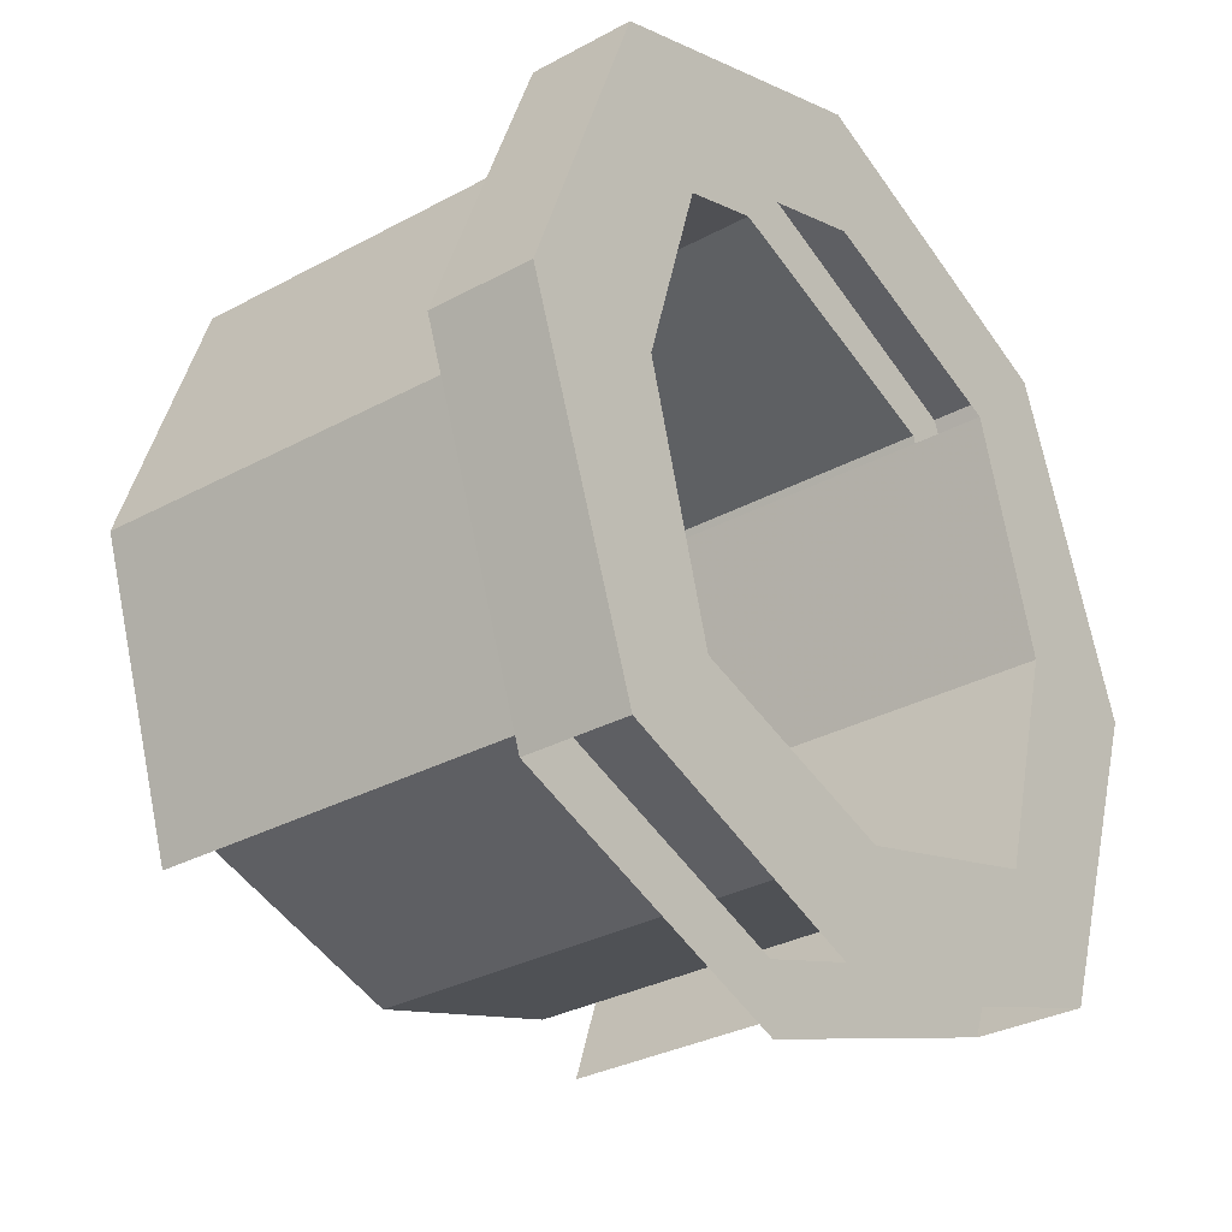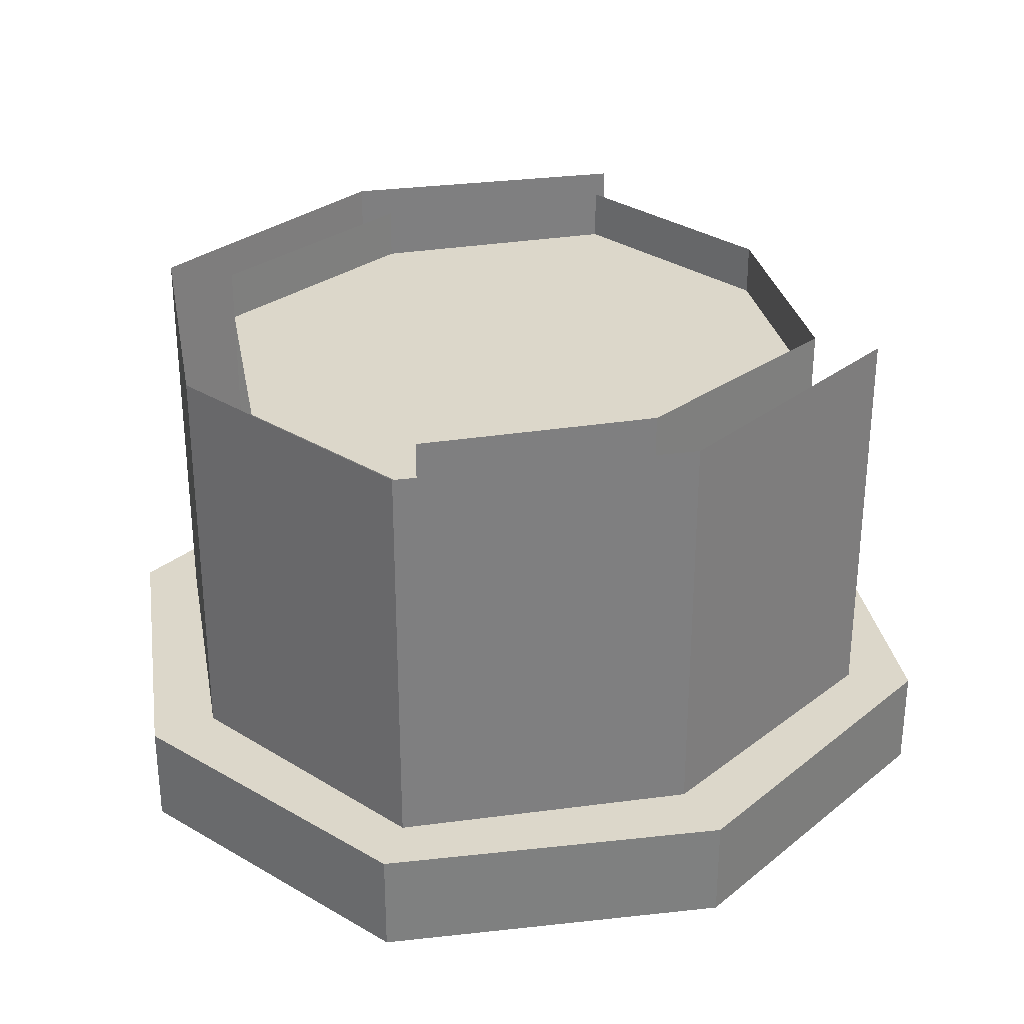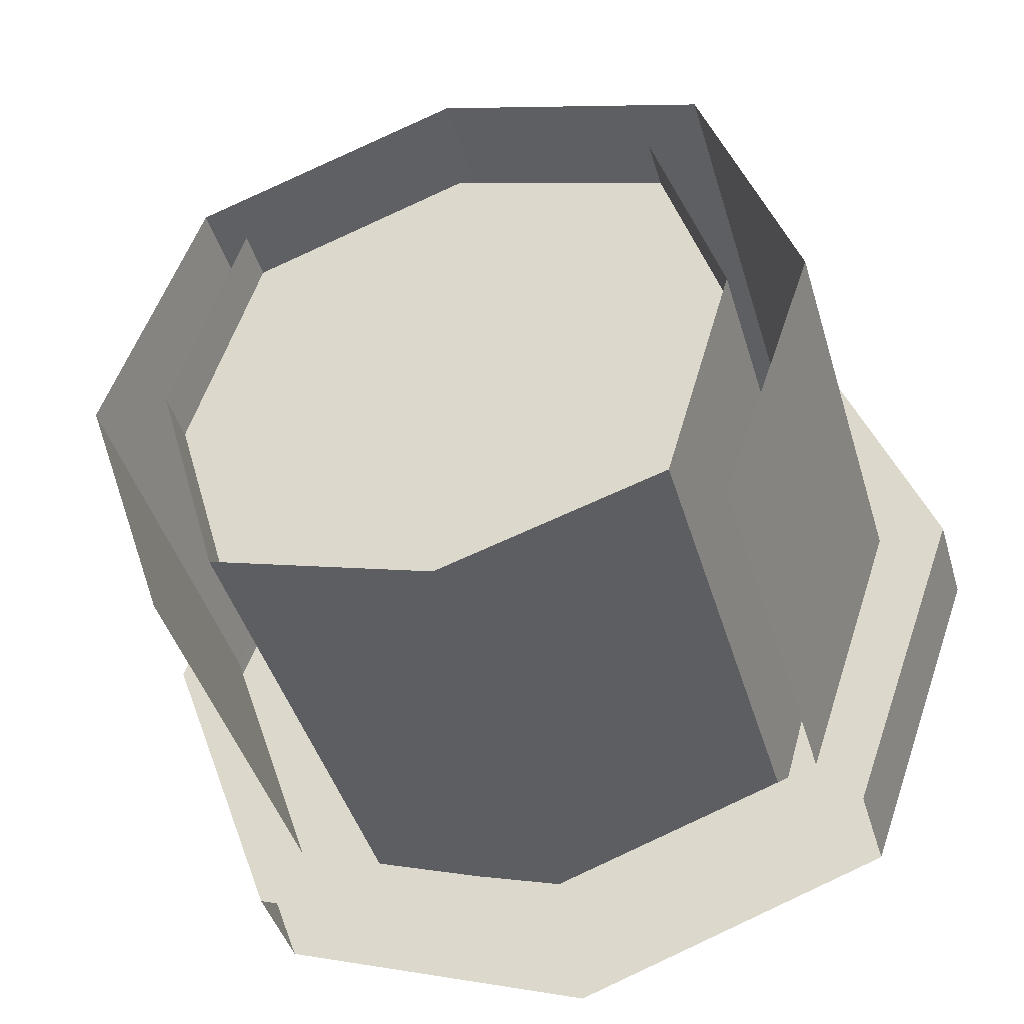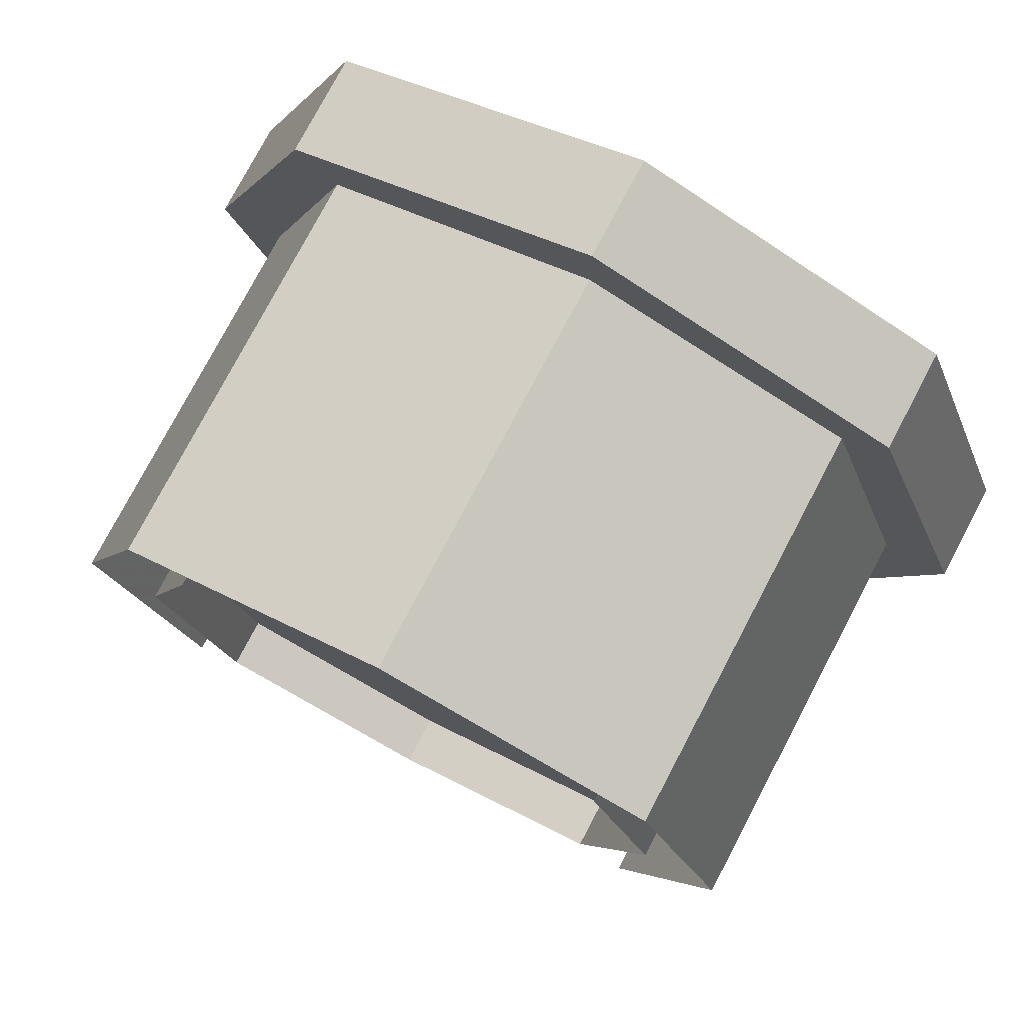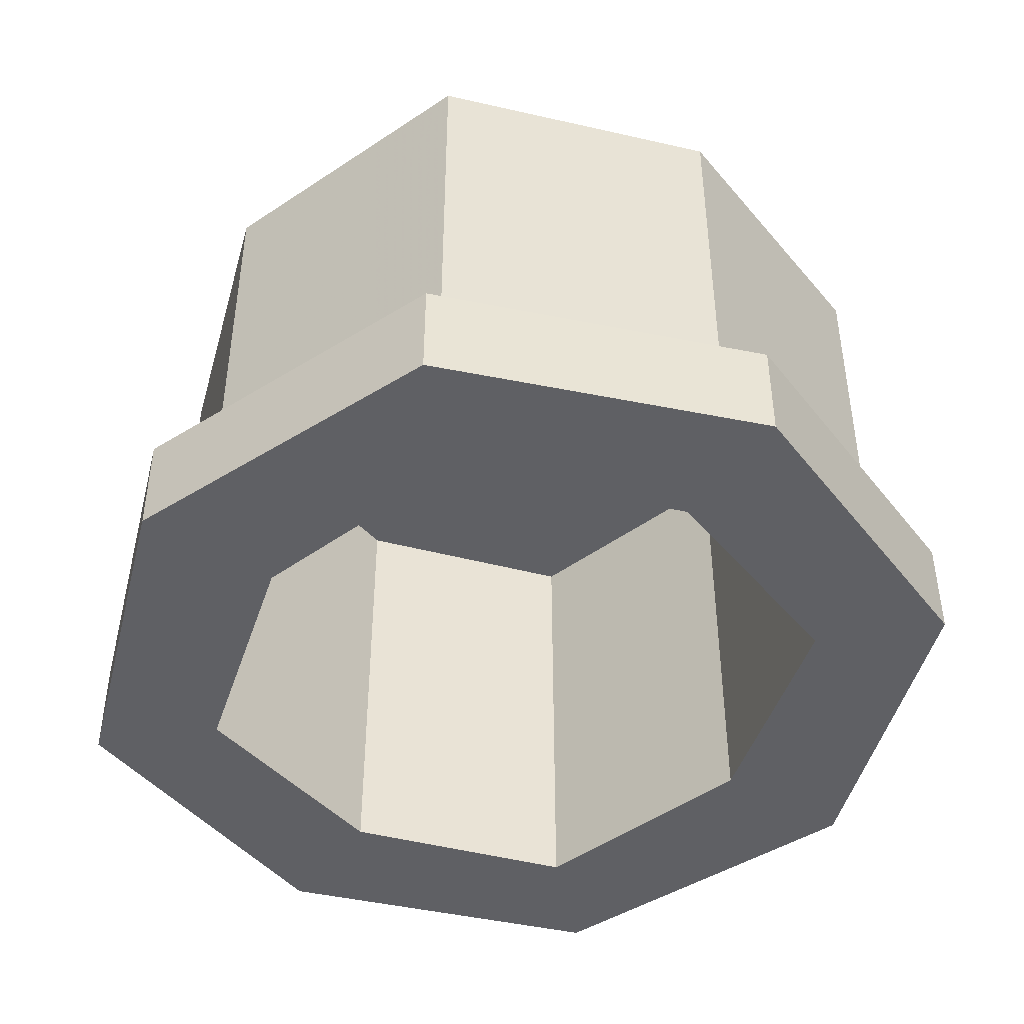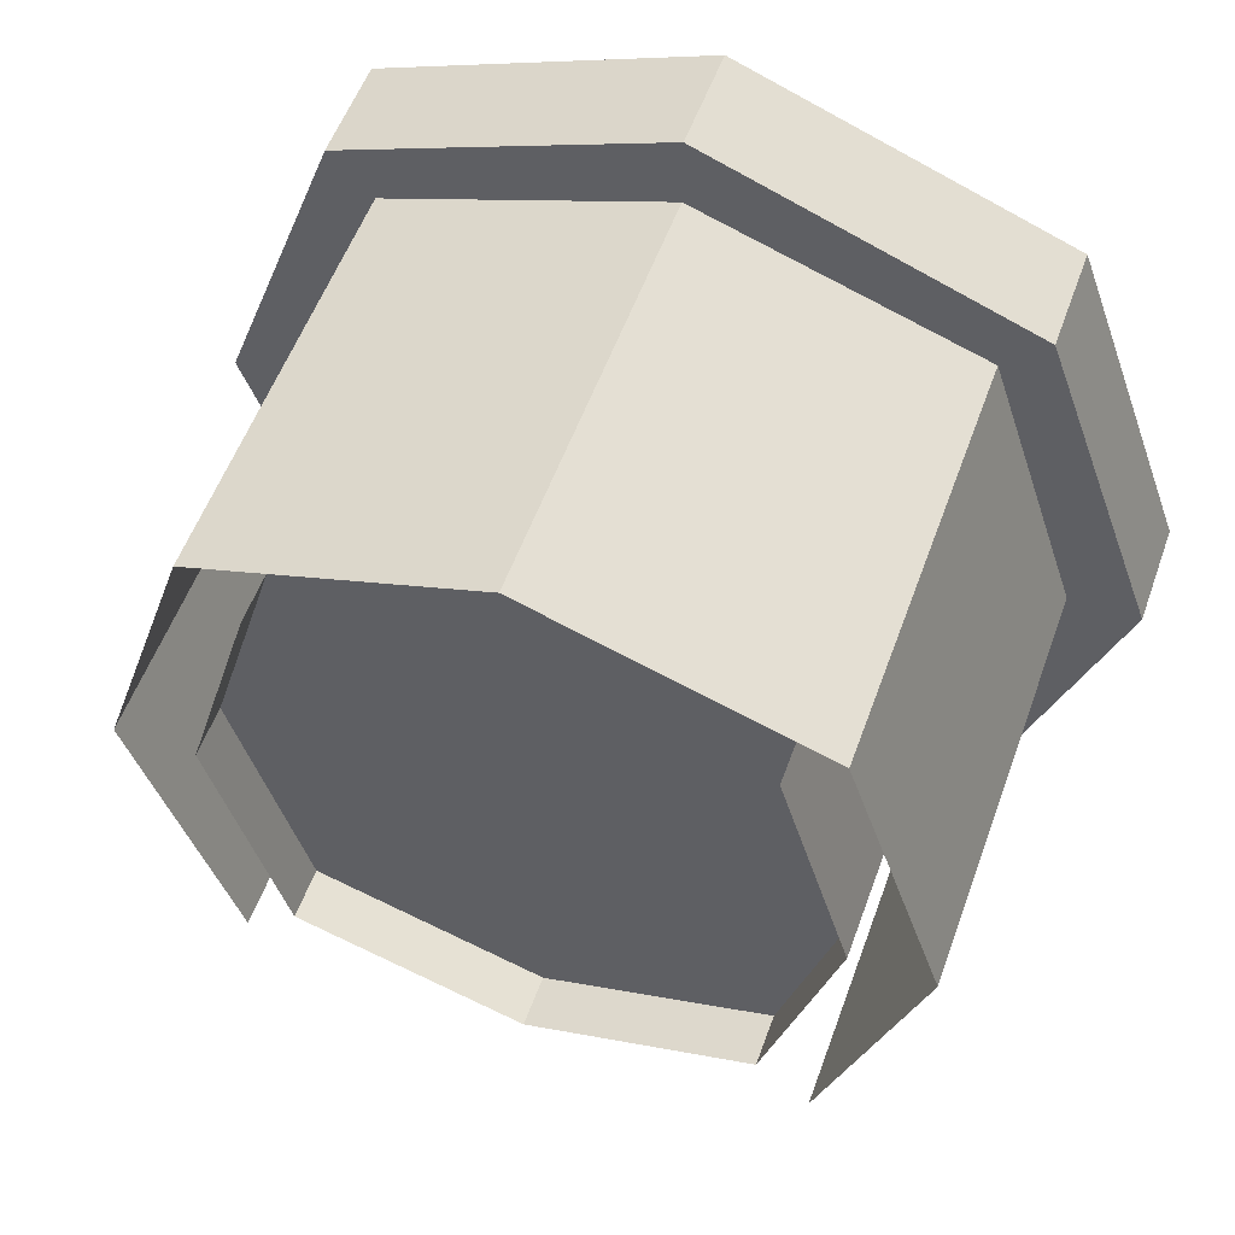
<metadata>
{"format":"obj","ext":"obj","renderer":"f3d","projection":"perspective","resolution":1024,"background":"white","views":[{"elev":-31.7,"azim":127.4,"up":"+Y"},{"elev":30.5,"azim":-119.3,"up":"+Z"},{"elev":-43.5,"azim":16.2,"up":"+Y"},{"elev":77.4,"azim":27.8,"up":"+Y"},{"elev":-45.1,"azim":146.1,"up":"+Z"},{"elev":55.0,"azim":19.7,"up":"+Y"}]}
</metadata>
<code>
o obstical_pipe_back
v -0.32 1.53 0.64
v 0 1.64 0.64
v 0 1.64 0.16
v -0.32 1.53 0.16
v 0.32 1.53 0.64
v 0.32 1.53 0.16
v -0.32 0.87 0.64
v -0.43 1.2 0.64
v -0.43 1.2 0.16
v -0.32 0.87 0.16
v 0.43 1.2 0.64
v 0.43 1.2 0.16
v 0.32 0.87 0.64
v 0.32 0.87 0.16
v 0 0.84 0.64
v 0.26 0.92 0.64
v 0.26 0.92 0.04
v 0 0.84 0.04
v -0.26 0.92 0.64
v -0.26 0.92 0.04
v 0.34 1.2 0.64
v 0.34 1.2 0.04
v 0.26 1.47 0.64
v 0.26 1.47 0.04
v -0.26 1.47 0.64
v -0.34 1.2 0.64
v -0.34 1.2 0.04
v -0.26 1.47 0.04
v 0 1.72 0.16
v 0.37 1.58 0.16
v 0.37 1.58 0.04
v 0 1.72 0.04
v -0.37 1.58 0.16
v -0.37 1.58 0.04
v -0.37 0.81 0.16
v -0.51 1.2 0.16
v -0.51 1.2 0.04
v -0.37 0.81 0.04
v 0.51 1.2 0.16
v 0.51 1.2 0.04
v 0.37 0.81 0.16
v 0.37 0.81 0.04
v 0 0.84 0.58
v -0.26 0.92 0.58
v -0.34 1.2 0.58
v -0.26 1.47 0.58
v 0 1.56 0.58
v 0.26 1.47 0.58
v 0.34 1.2 0.58
v 0.26 0.92 0.58
v 0 0.68 0.04
v 0 1.56 0.04
v 0 0.76 0.16
v 0 0.68 0.16
f 1 2 3 4
f 2 5 6 3
f 7 8 9 10
f 8 1 4 9
f 5 11 12 6
f 11 13 14 12
f 15 16 17 18
f 19 15 18 20
f 16 21 22 17
f 21 23 24 22
f 25 26 27 28
f 26 19 20 27
f 29 30 31 32
f 33 29 32 34
f 35 36 37 38
f 36 33 34 37
f 30 39 40 31
f 39 41 42 40
f 43 44 45 46 47 48 49 50
f 18 51 38 20
f 17 42 51 18
f 32 52 28 34
f 52 32 31 24
f 24 31 40 22
f 17 22 40 42
f 38 37 27 20
f 37 34 28 27
f 29 33 4 3
f 3 6 30 29
f 12 39 30 6
f 12 14 41 39
f 53 54 41 14
f 35 54 53 10
f 36 35 10 9
f 36 9 4 33
o obstical_pipe_front
v -0.32 1.53 0.64
v 0 1.64 0.64
v 0 1.64 0.16
v -0.32 1.53 0.16
v 0.32 1.53 0.64
v 0.32 1.53 0.16
v -0.32 0.87 0.64
v -0.43 1.2 0.64
v -0.43 1.2 0.16
v -0.32 0.87 0.16
v 0.43 1.2 0.64
v 0.43 1.2 0.16
v 0.32 0.87 0.64
v 0.32 0.87 0.16
v 0 0.84 0.64
v 0.26 0.92 0.64
v 0.26 0.92 0.04
v 0 0.84 0.04
v -0.26 0.92 0.64
v -0.26 0.92 0.04
v 0.34 1.2 0.64
v 0.34 1.2 0.04
v 0.26 1.47 0.64
v 0.26 1.47 0.04
v -0.26 1.47 0.64
v -0.34 1.2 0.64
v -0.34 1.2 0.04
v -0.26 1.47 0.04
v 0 1.72 0.16
v 0.37 1.58 0.16
v 0.37 1.58 0.04
v 0 1.72 0.04
v -0.37 1.58 0.16
v -0.37 1.58 0.04
v -0.37 0.81 0.16
v -0.51 1.2 0.16
v -0.51 1.2 0.04
v -0.37 0.81 0.04
v 0.51 1.2 0.16
v 0.51 1.2 0.04
v 0.37 0.81 0.16
v 0.37 0.81 0.04
v 0 0.84 0.58
v -0.26 0.92 0.58
v -0.34 1.2 0.58
v -0.26 1.47 0.58
v 0 1.56 0.58
v 0.26 1.47 0.58
v 0.34 1.2 0.58
v 0.26 0.92 0.58
v 0 0.68 0.04
v 0 1.56 0.04
v 0 0.76 0.16
v 0 0.68 0.16
f 55 56 57 58
f 56 59 60 57
f 61 62 63 64
f 62 55 58 63
f 59 65 66 60
f 65 67 68 66
f 69 70 71 72
f 73 69 72 74
f 70 75 76 71
f 75 77 78 76
f 79 80 81 82
f 80 73 74 81
f 83 84 85 86
f 87 83 86 88
f 89 90 91 92
f 90 87 88 91
f 84 93 94 85
f 93 95 96 94
f 97 98 99 100 101 102 103 104
f 72 105 92 74
f 71 96 105 72
f 86 106 82 88
f 106 86 85 78
f 78 85 94 76
f 71 76 94 96
f 92 91 81 74
f 91 88 82 81
f 83 87 58 57
f 57 60 84 83
f 66 93 84 60
f 66 68 95 93
f 107 108 95 68
f 89 108 107 64
f 90 89 64 63
f 90 63 58 87

</code>
